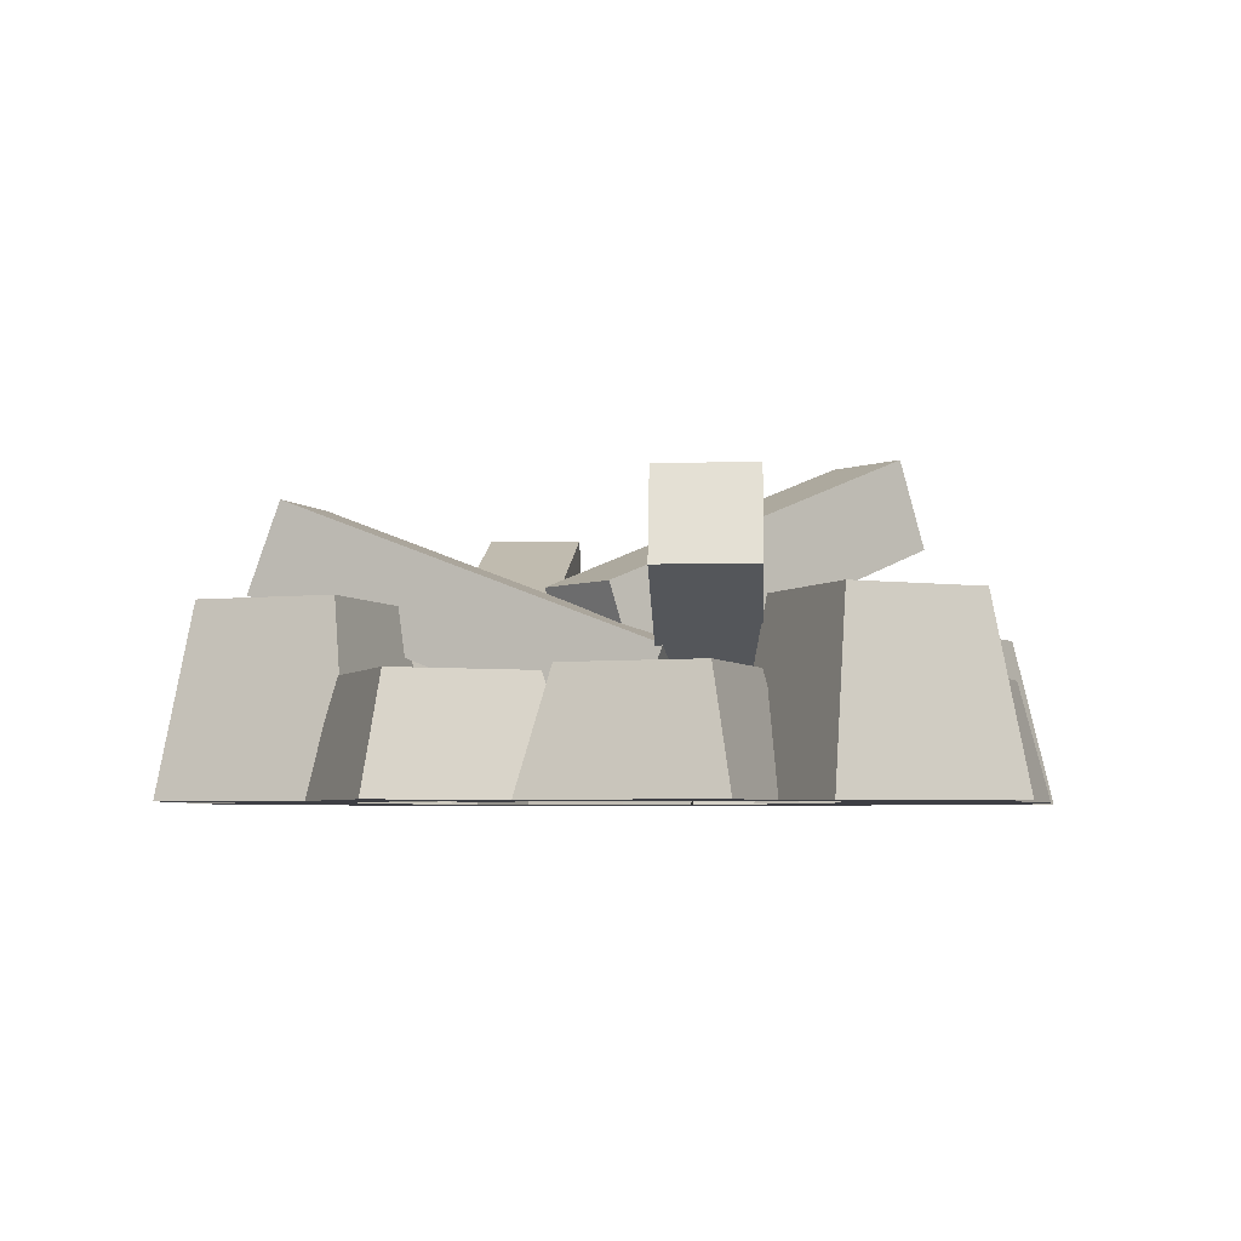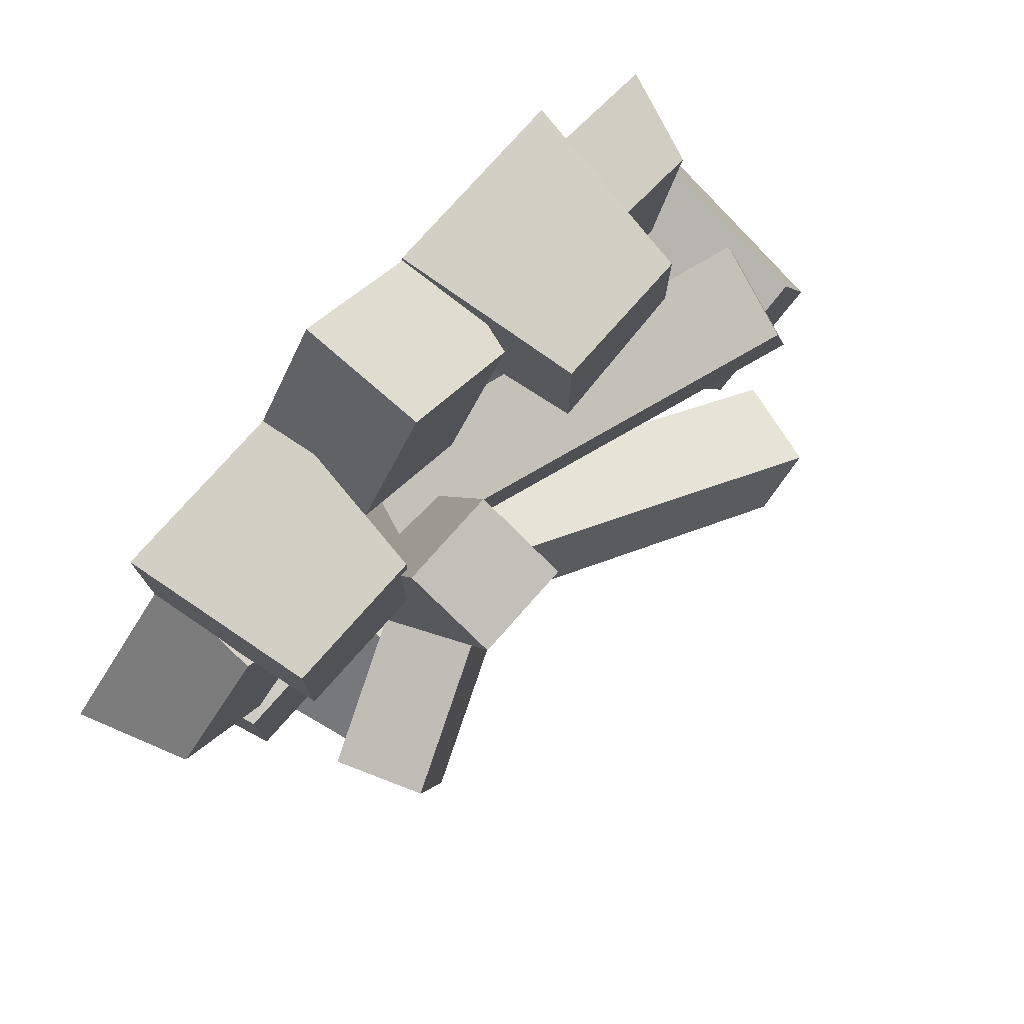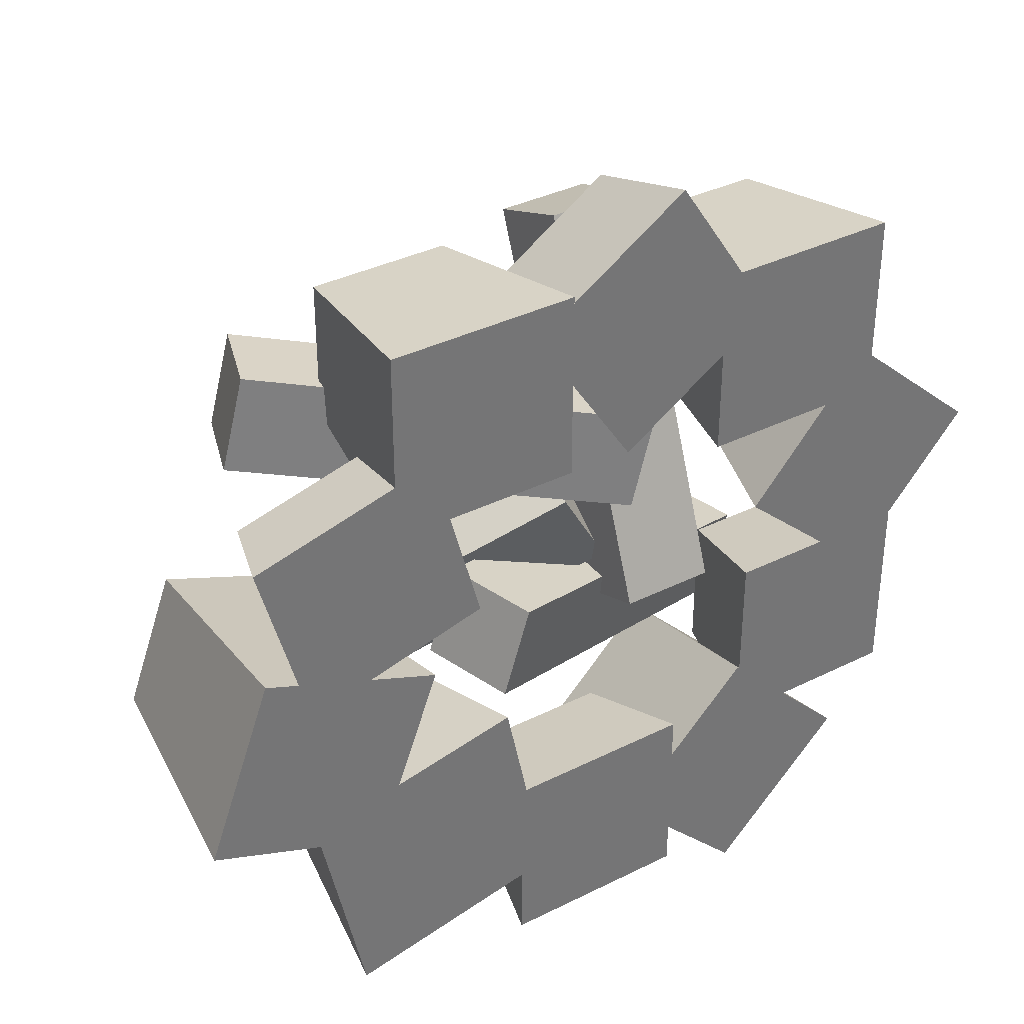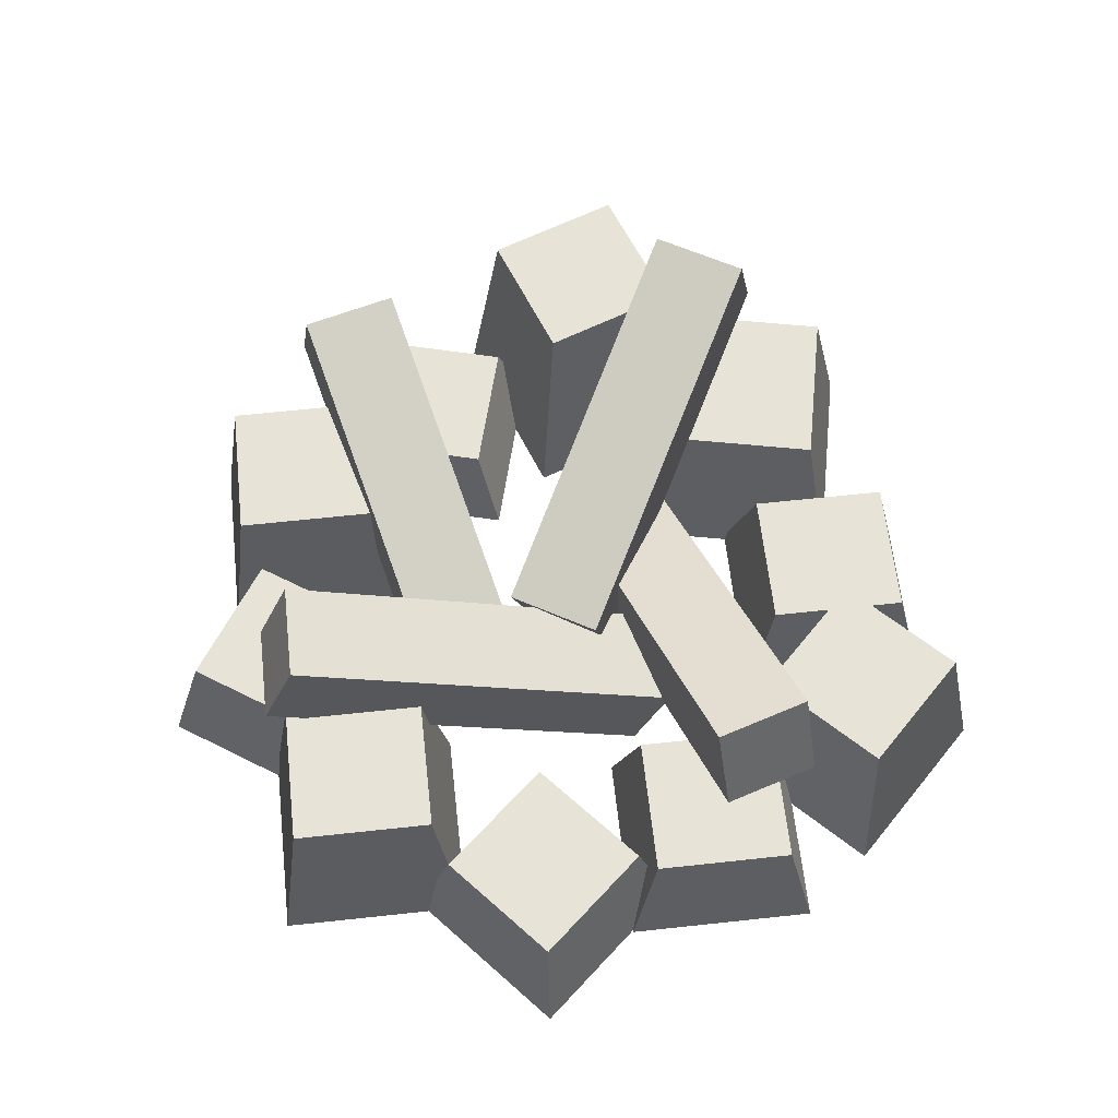
<metadata>
{"format":"obj","ext":"obj","renderer":"f3d","projection":"perspective","resolution":1024,"background":"white","views":[{"elev":-4.5,"azim":110.4,"up":"+Y"},{"elev":77.2,"azim":131.5,"up":"+Z"},{"elev":35.9,"azim":-33.3,"up":"+Z"},{"elev":62.0,"azim":83.7,"up":"+Y"}]}
</metadata>
<code>
g campfire-pit
v 0.01923 0.03552 -0.09384 1 1 1
v 0.01923 0.03552 -0.09167 1 1 1
v 0.01814 0.03552 -0.09276 1 1 1
v 0.005087 0 0.05258 1 1 1
v 0.00734 0.03721 0.06365 1 1 1
v -0.01515 0 0.08314 1 1 1
v -0.01651 0.03721 0.09969 1 1 1
v -0.01916 0.02832 0.1002 1 1 1
v -0.03737 0 -0.02985 1 1 1
v -0.0764 0 -0.03807 1 1 1
v -0.04459 0.05145 -0.04093 1 1 1
v -0.08667 0.05095 -0.0497 1 1 1
v -0.09406 0.05145 -0.05135 1 1 1
v -0.09944 0.02647 -0.04785 1 1 1
v 0.03877 0 0.07487 1 1 1
v 0.04383 0.0357 0.08741 1 1 1
v 0.04338 0.03721 0.0875 1 1 1
v -0.03416 0.05145 -0.0904 1 1 1
v -0.08364 0.05145 -0.1008 1 1 1
v 0.05533 0 0.01296 1 1 1
v 0.08389 0 -0.01222 1 1 1
v 0.06661 0.03385 0.01367 1 1 1
v 0.09921 0.02502 -0.01785 1 1 1
v 0.09902 0.03385 -0.01491 1 1 1
v 0.05288 0 -0.1346 1 1 1
v 0.09474 0 -0.09276 1 1 1
v 0.05288 0.05638 -0.1233 1 1 1
v 0.08344 0.05638 -0.09276 1 1 1
v 0.05288 0.05638 -0.0622 1 1 1
v 0.02232 0.05638 -0.09276 1 1 1
v -0.09086 0 -0.1119 1 1 1
v -0.1041 0 -0.04924 1 1 1
v -0.03198 0 -0.0995 1 1 1
v -0.02743 0.02021 -0.09479 1 1 1
v 0.1389 0 0.01822 1 1 1
v 0.1121 0 -0.01222 1 1 1
v 0.09797 0 0.05429 1 1 1
v 0.0734 0 -0.07142 1 1 1
v 0.1126 0 -0.07142 1 1 1
v 0.1126 0 -0.01222 1 1 1
v 0.05345 0 -0.01222 1 1 1
v 0.05345 0 -0.05146 1 1 1
v 0.05288 0 -0.05089 1 1 1
v 0.02722 0 -0.07656 1 1 1
v 0.02722 0 -0.109 1 1 1
v -0.03031 0 -0.06333 1 1 1
v 0.02722 0 -0.06333 1 1 1
v 0.02722 0 -0.1225 1 1 1
v -0.03198 0 -0.1225 1 1 1
v -0.08452 0 0.006655 1 1 1
v -0.06282 0 -0.001373 1 1 1
v -0.1079 0 0.01529 1 1 1
v -0.1389 0 -0.03636 1 1 1
v -0.1183 0 0.01917 1 1 1
v -0.1195 0 0.05858 1 1 1
v -0.07435 0 0.07067 1 1 1
v -0.0567 0 0.05304 1 1 1
v -0.04697 0 0.01672 1 1 1
v -0.07435 0 0.1122 1 1 1
v -0.01515 0 0.05304 1 1 1
v -0.01515 0 0.1102 1 1 1
v -0.01515 0 0.1122 1 1 1
v 0.02178 0 0.1346 1 1 1
v 0.04394 0 0.1011 1 1 1
v 0.03877 0 0.04193 1 1 1
v 0.08087 0 0.04193 1 1 1
v 0.09797 0 0.1011 1 1 1
v -0.03095 0.004602 -0.06437 1 1 1
v -0.05676 0.02806 0.02237 1 1 1
v -0.06604 0.02806 0.05702 1 1 1
v -0.0985 0.02806 0.01118 1 1 1
v -0.07037 0.02806 0.05702 1 1 1
v -0.06794 0.02806 0.06411 1 1 1
v -0.07037 0.02806 0.06346 1 1 1
v -0.1097 0.02806 0.05293 1 1 1
v 0.06035 0.03068 -0.06452 1 1 1
v 0.1276 0.03385 0.01751 1 1 1
v 0.01952 0.03721 0.1235 1 1 1
v -0.09949 0.02316 0.009476 1 1 1
v 0.09519 0.03385 0.04609 1 1 1
v 0.04117 0.01694 0.09873 1 1 1
v 0.09493 0.02144 0.05022 1 1 1
v 0.0938 0.0294 0.0461 1 1 1
v 0.0938 0.0294 0.0461 1 1 1
v 0.09493 0.02144 0.05022 1 1 1
v 0.08997 0.05638 0.04992 1 1 1
v 0.08997 0.05638 0.09314 1 1 1
v 0.09797 0 0.05429 1 1 1
v 0.09797 0 0.1011 1 1 1
v 0.03877 0 0.04193 1 1 1
v 0.04676 0.05638 0.04992 1 1 1
v 0.03877 0 0.07487 1 1 1
v 0.04676 0.05638 0.09314 1 1 1
v 0.04383 0.0357 0.08741 1 1 1
v 0.04117 0.01694 0.09873 1 1 1
v 0.04394 0 0.1011 1 1 1
v 0.08087 0 0.04193 1 1 1
v 0.1126 0 -0.07142 1 1 1
v 0.1126 0 -0.01222 1 1 1
v 0.1047 0.03552 -0.06343 1 1 1
v 0.1047 0.03552 -0.02021 1 1 1
v 0.06035 0.03068 -0.06452 1 1 1
v 0.06144 0.03552 -0.06343 1 1 1
v 0.05345 0 -0.05146 1 1 1
v 0.06144 0.03552 -0.02021 1 1 1
v 0.05345 0 -0.01222 1 1 1
v 0.1121 0 -0.01222 1 1 1
v 0.09921 0.02502 -0.01785 1 1 1
v 0.08389 0 -0.01222 1 1 1
v 0.0734 0 -0.07142 1 1 1
v 0.02722 0 -0.1225 1 1 1
v 0.02722 0 -0.109 1 1 1
v 0.01923 0.03552 -0.1145 1 1 1
v 0.01923 0.03552 -0.09384 1 1 1
v -0.02399 0.03552 -0.1145 1 1 1
v 0.01814 0.03552 -0.09276 1 1 1
v -0.02399 0.03552 -0.07133 1 1 1
v 0.01923 0.03552 -0.09167 1 1 1
v 0.01923 0.03552 -0.07133 1 1 1
v -0.03198 0 -0.1225 1 1 1
v 0.02722 0 -0.07656 1 1 1
v 0.02722 0 -0.06333 1 1 1
v -0.03031 0 -0.06333 1 1 1
v -0.03095 0.004602 -0.06437 1 1 1
v -0.03198 0 -0.0995 1 1 1
v -0.02743 0.02021 -0.09479 1 1 1
v -0.1389 0 -0.03636 1 1 1
v -0.1041 0 -0.04924 1 1 1
v -0.1286 0.07273 -0.03163 1 1 1
v -0.09944 0.02647 -0.04785 1 1 1
v -0.08667 0.05095 -0.0497 1 1 1
v -0.08808 0.07273 -0.04663 1 1 1
v -0.06282 0 -0.001373 1 1 1
v -0.08452 0 0.006655 1 1 1
v -0.07309 0.07273 -0.006096 1 1 1
v -0.09949 0.02316 0.009476 1 1 1
v -0.1136 0.07273 0.008898 1 1 1
v -0.1183 0 0.01917 1 1 1
v -0.1079 0 0.01529 1 1 1
v -0.0764 0 -0.03807 1 1 1
v -0.01515 0 0.05304 1 1 1
v -0.01515 0 0.08314 1 1 1
v -0.02314 0.05638 0.06103 1 1 1
v -0.02314 0.05638 0.1042 1 1 1
v -0.01916 0.02832 0.1002 1 1 1
v -0.01515 0 0.1102 1 1 1
v -0.01515 0 0.1122 1 1 1
v -0.06635 0.05638 0.06103 1 1 1
v -0.06635 0.05638 0.1042 1 1 1
v -0.07435 0 0.1122 1 1 1
v -0.07037 0.02806 0.05702 1 1 1
v -0.06604 0.02806 0.05702 1 1 1
v -0.0567 0 0.05304 1 1 1
v -0.07037 0.02806 0.06346 1 1 1
v -0.07435 0 0.07067 1 1 1
f 3 2 1
f 6 5 4
f 5 6 7
f 7 6 8
f 11 10 9
f 10 11 12
f 13 12 11
f 12 13 14
f 5 15 4
f 15 5 16
f 16 5 17
f 19 11 18
f 11 19 13
f 22 21 20
f 21 22 23
f 23 22 24
f 27 26 25
f 26 27 28
f 27 29 28
f 29 27 30
f 32 19 31
f 19 32 13
f 13 32 14
f 19 33 31
f 33 19 34
f 34 19 18
f 37 36 35
f 38 36 37
f 39 36 38
f 36 39 40
f 38 37 21
f 38 21 41
f 42 38 41
f 25 38 42
f 38 25 26
f 25 42 43
f 25 43 44
f 25 44 45
f 44 46 45
f 46 44 47
f 45 46 48
f 48 46 49
f 49 46 33
f 9 33 46
f 33 9 31
f 31 9 10
f 31 10 50
f 50 10 51
f 50 52 31
f 31 52 32
f 52 53 32
f 53 52 54
f 50 55 52
f 50 56 55
f 50 57 56
f 57 50 58
f 56 57 59
f 60 59 57
f 6 59 60
f 61 59 6
f 59 61 62
f 4 61 6
f 4 63 61
f 15 63 4
f 63 15 64
f 65 64 15
f 66 64 65
f 37 64 66
f 64 37 67
f 37 66 21
f 20 21 66
f 18 68 34
f 68 18 11
f 68 11 46
f 46 11 9
f 71 70 69
f 70 71 72
f 72 73 70
f 73 72 74
f 72 71 74
f 74 71 75
f 28 38 26
f 38 28 29
f 38 29 76
f 76 29 42
f 42 29 43
f 24 36 23
f 36 24 77
f 36 77 35
f 69 57 58
f 57 69 70
f 29 44 43
f 44 29 2
f 2 29 3
f 3 29 30
f 45 27 25
f 27 45 30
f 30 45 1
f 30 1 3
f 5 78 17
f 78 5 7
f 79 58 50
f 58 79 69
f 69 79 71
f 24 80 77
f 80 24 22
f 78 61 63
f 61 78 8
f 8 78 7
f 17 81 16
f 81 17 78
f 81 78 64
f 64 78 63
f 77 37 35
f 37 77 82
f 82 77 80
f 52 71 79
f 71 52 75
f 75 52 55
f 74 55 56
f 55 74 75
f 66 22 20
f 22 66 80
f 80 66 83
f 80 83 82
f 86 85 84
f 85 86 87
f 85 87 88
f 88 87 89
f 92 91 90
f 91 92 93
f 93 92 94
f 93 94 95
f 87 96 89
f 96 87 95
f 95 87 93
f 91 87 86
f 87 91 93
f 91 97 90
f 97 91 84
f 84 91 86
f 100 99 98
f 99 100 101
f 104 103 102
f 103 104 105
f 105 104 106
f 101 107 99
f 107 101 108
f 105 108 101
f 106 108 105
f 108 106 109
f 103 101 100
f 101 103 105
f 102 98 110
f 98 102 100
f 100 102 103
f 113 112 111
f 112 113 114
f 115 114 113
f 114 115 116
f 117 116 115
f 117 118 116
f 118 117 119
f 115 111 120
f 111 115 113
f 119 121 118
f 121 119 122
f 119 123 122
f 123 119 124
f 124 119 117
f 125 115 120
f 115 125 126
f 115 126 117
f 117 126 124
f 129 128 127
f 128 129 130
f 130 129 131
f 131 129 132
f 135 134 133
f 134 135 136
f 137 136 135
f 138 136 137
f 136 138 139
f 132 140 131
f 140 132 135
f 140 135 133
f 132 137 135
f 137 132 129
f 138 129 127
f 129 138 137
f 143 142 141
f 142 143 144
f 142 144 145
f 145 144 146
f 146 144 147
f 148 144 143
f 144 148 149
f 144 150 147
f 150 144 149
f 148 152 151
f 143 152 148
f 141 152 143
f 152 141 153
f 154 148 151
f 148 154 149
f 149 154 155
f 149 155 150
g campfire-pit
f 3 2 1
f 6 5 4
f 5 6 7
f 7 6 8
f 11 10 9
f 10 11 12
f 13 12 11
f 12 13 14
f 5 15 4
f 15 5 16
f 16 5 17
f 19 11 18
f 11 19 13
f 22 21 20
f 21 22 23
f 23 22 24
f 27 26 25
f 26 27 28
f 27 29 28
f 29 27 30
f 32 19 31
f 19 32 13
f 13 32 14
f 19 33 31
f 33 19 34
f 34 19 18
f 37 36 35
f 38 36 37
f 39 36 38
f 36 39 40
f 38 37 21
f 38 21 41
f 42 38 41
f 25 38 42
f 38 25 26
f 25 42 43
f 25 43 44
f 25 44 45
f 44 46 45
f 46 44 47
f 45 46 48
f 48 46 49
f 49 46 33
f 9 33 46
f 33 9 31
f 31 9 10
f 31 10 50
f 50 10 51
f 50 52 31
f 31 52 32
f 52 53 32
f 53 52 54
f 50 55 52
f 50 56 55
f 50 57 56
f 57 50 58
f 56 57 59
f 60 59 57
f 6 59 60
f 61 59 6
f 59 61 62
f 4 61 6
f 4 63 61
f 15 63 4
f 63 15 64
f 65 64 15
f 66 64 65
f 37 64 66
f 64 37 67
f 37 66 21
f 20 21 66
f 18 68 34
f 68 18 11
f 68 11 46
f 46 11 9
f 71 70 69
f 70 71 72
f 72 73 70
f 73 72 74
f 72 71 74
f 74 71 75
f 28 38 26
f 38 28 29
f 38 29 76
f 76 29 42
f 42 29 43
f 24 36 23
f 36 24 77
f 36 77 35
f 69 57 58
f 57 69 70
f 29 44 43
f 44 29 2
f 2 29 3
f 3 29 30
f 45 27 25
f 27 45 30
f 30 45 1
f 30 1 3
f 5 78 17
f 78 5 7
f 79 58 50
f 58 79 69
f 69 79 71
f 24 80 77
f 80 24 22
f 78 61 63
f 61 78 8
f 8 78 7
f 17 81 16
f 81 17 78
f 81 78 64
f 64 78 63
f 77 37 35
f 37 77 82
f 82 77 80
f 52 71 79
f 71 52 75
f 75 52 55
f 74 55 56
f 55 74 75
f 66 22 20
f 22 66 80
f 80 66 83
f 80 83 82
f 86 85 84
f 85 86 87
f 85 87 88
f 88 87 89
f 92 91 90
f 91 92 93
f 93 92 94
f 93 94 95
f 87 96 89
f 96 87 95
f 95 87 93
f 91 87 86
f 87 91 93
f 91 97 90
f 97 91 84
f 84 91 86
f 100 99 98
f 99 100 101
f 104 103 102
f 103 104 105
f 105 104 106
f 101 107 99
f 107 101 108
f 105 108 101
f 106 108 105
f 108 106 109
f 103 101 100
f 101 103 105
f 102 98 110
f 98 102 100
f 100 102 103
f 113 112 111
f 112 113 114
f 115 114 113
f 114 115 116
f 117 116 115
f 117 118 116
f 118 117 119
f 115 111 120
f 111 115 113
f 119 121 118
f 121 119 122
f 119 123 122
f 123 119 124
f 124 119 117
f 125 115 120
f 115 125 126
f 115 126 117
f 117 126 124
f 129 128 127
f 128 129 130
f 130 129 131
f 131 129 132
f 135 134 133
f 134 135 136
f 137 136 135
f 138 136 137
f 136 138 139
f 132 140 131
f 140 132 135
f 140 135 133
f 132 137 135
f 137 132 129
f 138 129 127
f 129 138 137
f 143 142 141
f 142 143 144
f 142 144 145
f 145 144 146
f 146 144 147
f 148 144 143
f 144 148 149
f 144 150 147
f 150 144 149
f 148 152 151
f 143 152 148
f 141 152 143
f 152 141 153
f 154 148 151
f 148 154 149
f 149 154 155
f 149 155 150
g wood
v 0.01936 0.04727 0.01856 1 1 1
v 0.01936 0.05034 0.04962 1 1 1
v -0.08655 0.08907 0.04694 1 1 1
v -0.07879 0.08907 0.07592 1 1 1
v 0.03544 0.0405 0.04531 1 1 1
v 0.02624 0.01552 0.04777 1 1 1
v 0.01936 0.04214 0.04962 1 1 1
v -0.08911 0.06103 0.07868 1 1 1
v 0.02376 0.02986 0.01738 1 1 1
v 0.01936 0.03031 0.01856 1 1 1
v 0.01848 0.01552 0.0188 1 1 1
v -0.09687 0.06103 0.0497 1 1 1
v 0.04936 0.06103 0.09918 1 1 1
v 0.01936 0.06103 0.09918 1 1 1
v 0.04936 0.08907 0.08849 1 1 1
v 0.01936 0.08907 0.08849 1 1 1
v 0.08568 0.06103 -0.07134 1 1 1
v 0.09466 0.06103 -0.04271 1 1 1
v 0.07549 0.08907 -0.06814 1 1 1
v 0.08446 0.08907 -0.03952 1 1 1
v 0.04936 0.04355 -0.03093 1 1 1
v 0.04936 0.0432 -0.03079 1 1 1
v 0.04936 0.04447 -0.02852 1 1 1
v 0.04936 0.04294 -0.02852 1 1 1
v 0.04936 0.01552 -0.02024 1 1 1
v -0.02827 0.01552 -0.03563 1 1 1
v -0.03847 0.04355 -0.03243 1 1 1
v -0.0193 0.01552 -0.007001 1 1 1
v -0.0295 0.04355 -0.003806 1 1 1
v 0.01546 0.06151 -0.01789 1 1 1
v -0.01544 0.0523 -0.03573 1 1 1
v -0.01859 0.04791 -0.007224 1 1 1
v 0.007696 0.03552 0.01226 1 1 1
v -0.09572 0.08103 -0.04745 1 1 1
v 0.01695 0.06355 0.01761 1 1 1
v -0.08647 0.1091 -0.0421 1 1 1
v 0.03195 0.06355 -0.008374 1 1 1
v -0.07147 0.1091 -0.06808 1 1 1
v -0.08072 0.08103 -0.07343 1 1 1
v 0.01936 0.03552 -0.007935 1 1 1
v 0.01936 0.03699 -0.01564 1 1 1
v 0.01546 0.0387 -0.01789 1 1 1
v 0.02789 0.05125 -0.01072 1 1 1
v 0.01936 0.05919 0.01011 1 1 1
v 0.01936 0.03179 -0.02645 1 1 1
v 0.01936 0.03096 -0.01912 1 1 1
v 0.01936 0.01552 -0.02024 1 1 1
v 0.01936 0.04938 -0.01564 1 1 1
v 0.01936 0.04805 -0.01912 1 1 1
f 158 157 156
f 157 158 159
f 162 161 160
f 161 162 163
f 163 162 157
f 163 157 159
f 166 165 164
f 165 166 167
f 165 167 156
f 156 167 158
f 170 169 168
f 169 170 171
f 167 159 158
f 159 167 163
f 160 166 164
f 166 160 161
f 174 173 172
f 173 174 175
f 178 177 176
f 177 178 179
f 170 179 178
f 180 177 179
f 179 170 180
f 180 170 168
f 163 166 161
f 166 163 167
f 182 172 181
f 172 182 174
f 183 182 181
f 182 183 184
f 174 185 175
f 185 174 186
f 186 174 182
f 186 182 187
f 187 182 184
f 190 189 188
f 189 190 191
f 193 190 192
f 190 193 191
f 189 193 194
f 193 189 191
f 188 196 195
f 196 188 197
f 197 188 187
f 187 188 189
f 187 189 194
f 194 186 187
f 192 199 198
f 199 192 190
f 199 190 188
f 188 195 199
f 202 201 200
f 201 202 165
f 201 165 196
f 203 201 196
f 201 203 204
f 196 165 195
f 195 165 199
f 199 165 156
f 199 156 171
f 171 156 157
f 171 157 162
f 171 162 169
f 160 169 162
f 160 168 169
f 168 160 180
f 160 202 180
f 202 160 164
f 202 164 165
f 194 185 186
f 185 194 192
f 192 194 193
f 198 185 192
f 203 185 198
f 203 197 185
f 197 203 196
f 198 204 203
f 198 178 204
f 178 198 170
f 198 171 170
f 171 198 199
f 200 180 202
f 180 200 177
f 183 200 201
f 181 200 183
f 181 177 200
f 172 177 181
f 172 179 177
f 179 172 173
f 173 178 179
f 178 173 204
f 185 204 173
f 185 173 175
f 197 204 185
f 204 197 201
f 184 201 197
f 184 197 187
f 201 184 183

</code>
